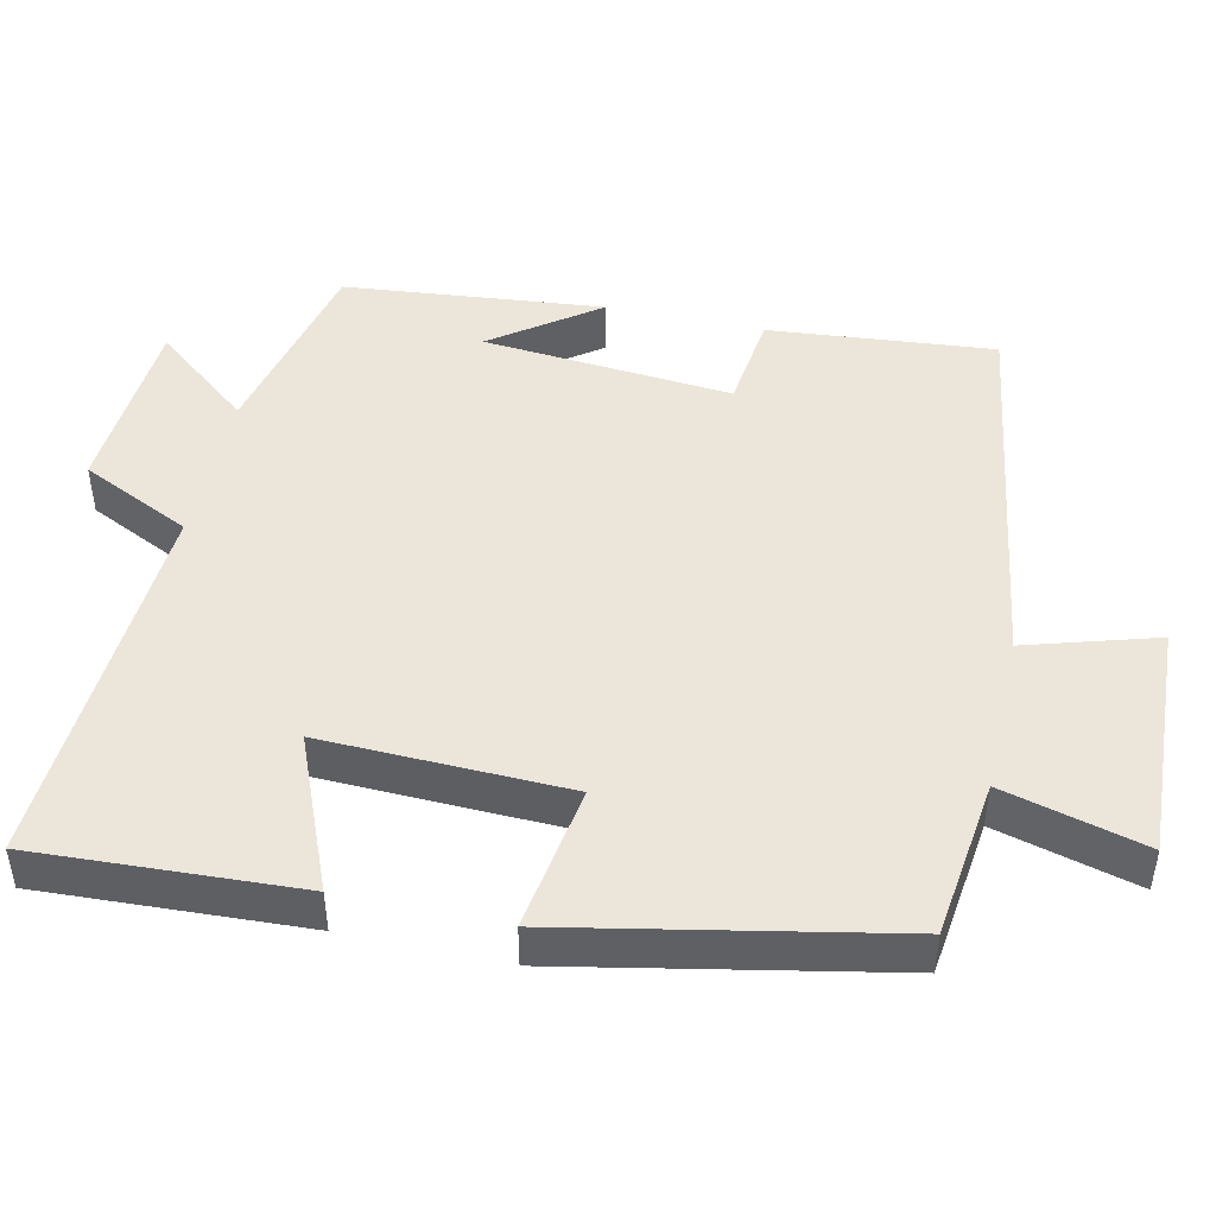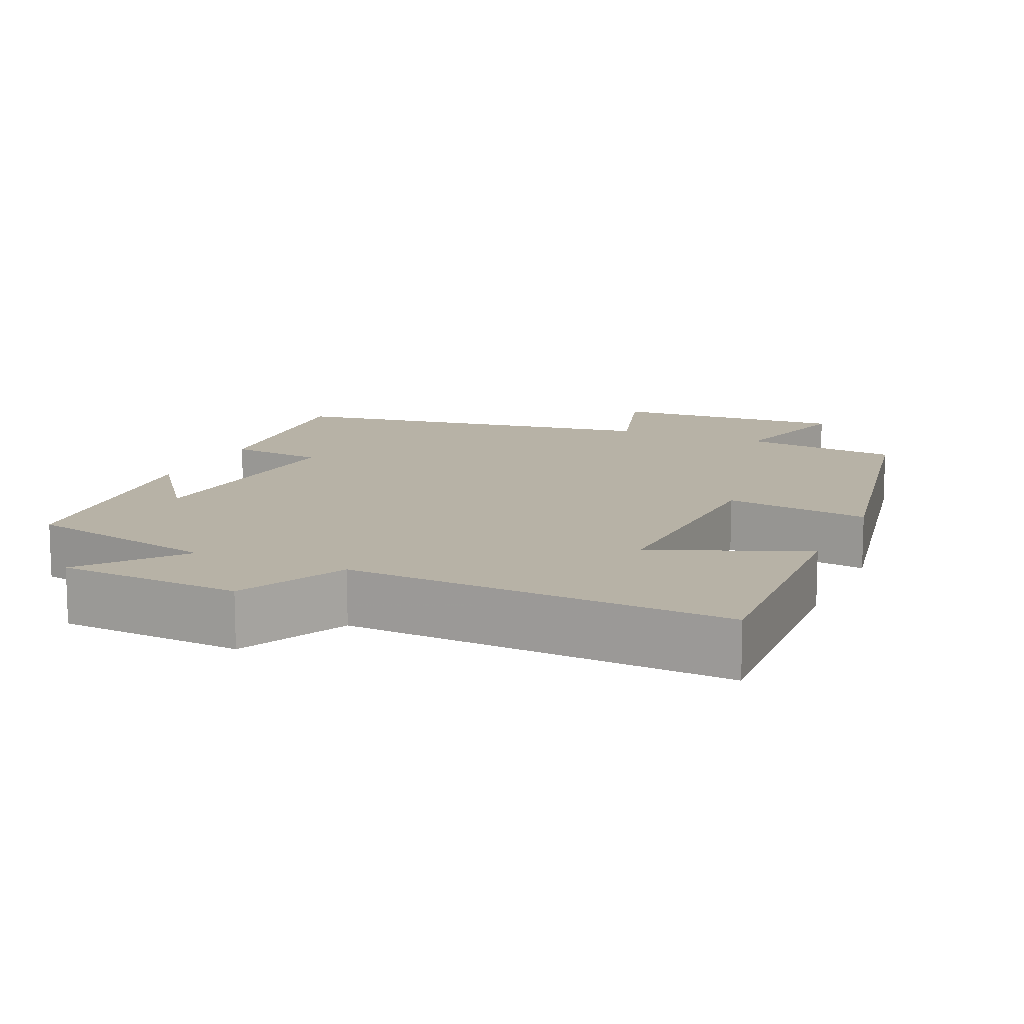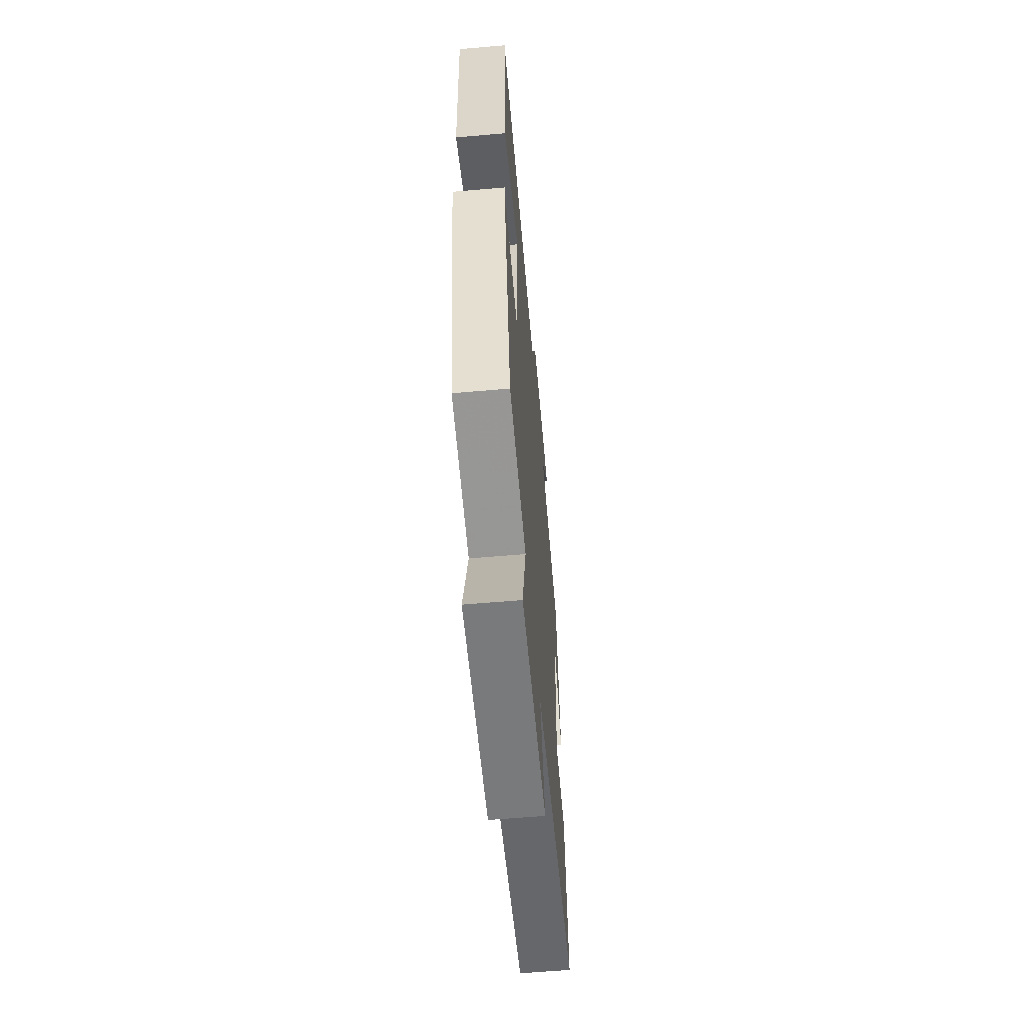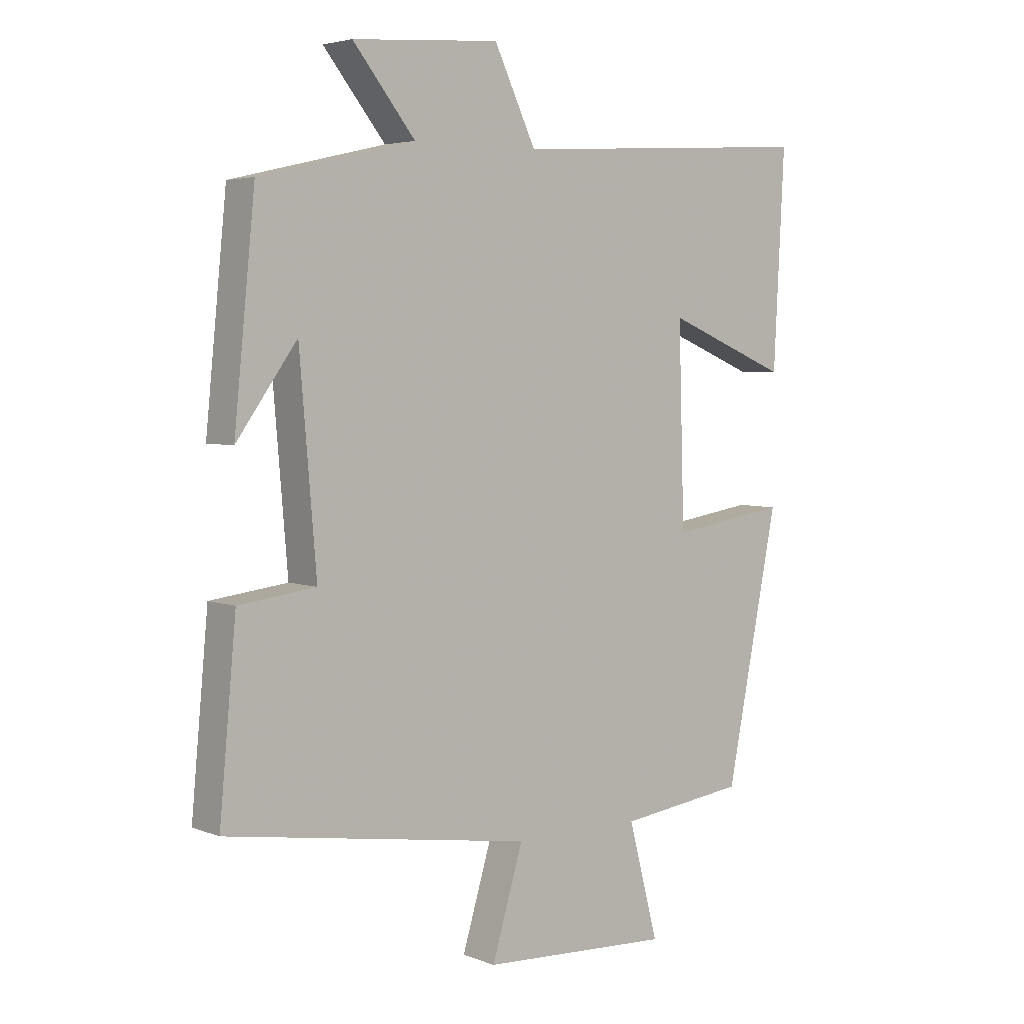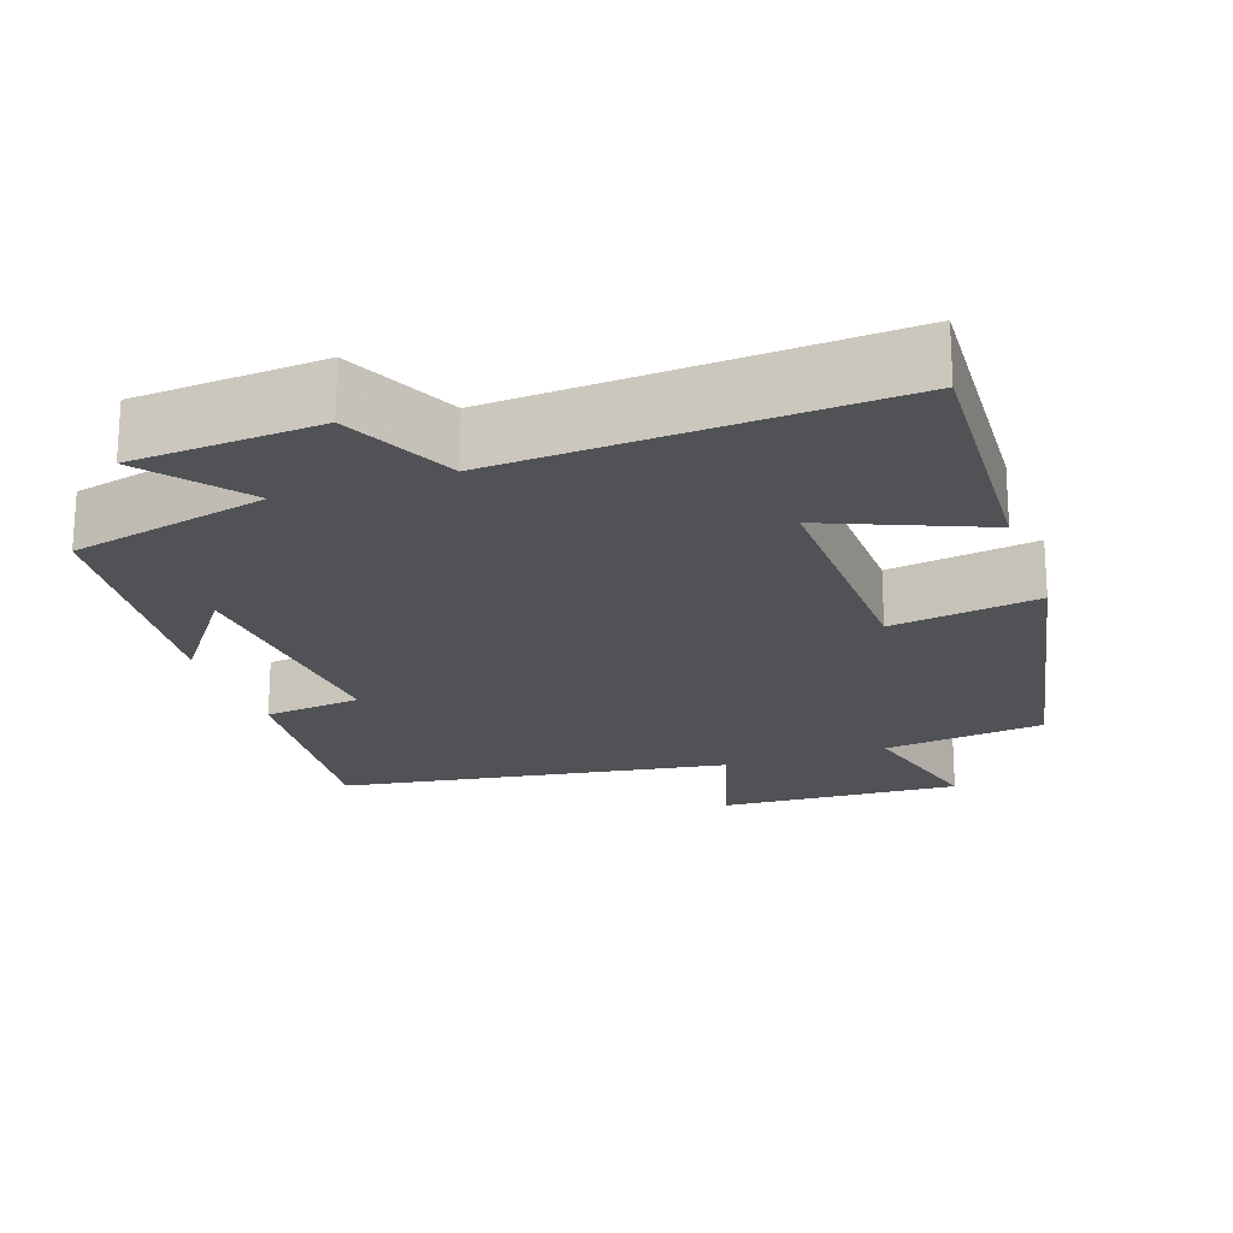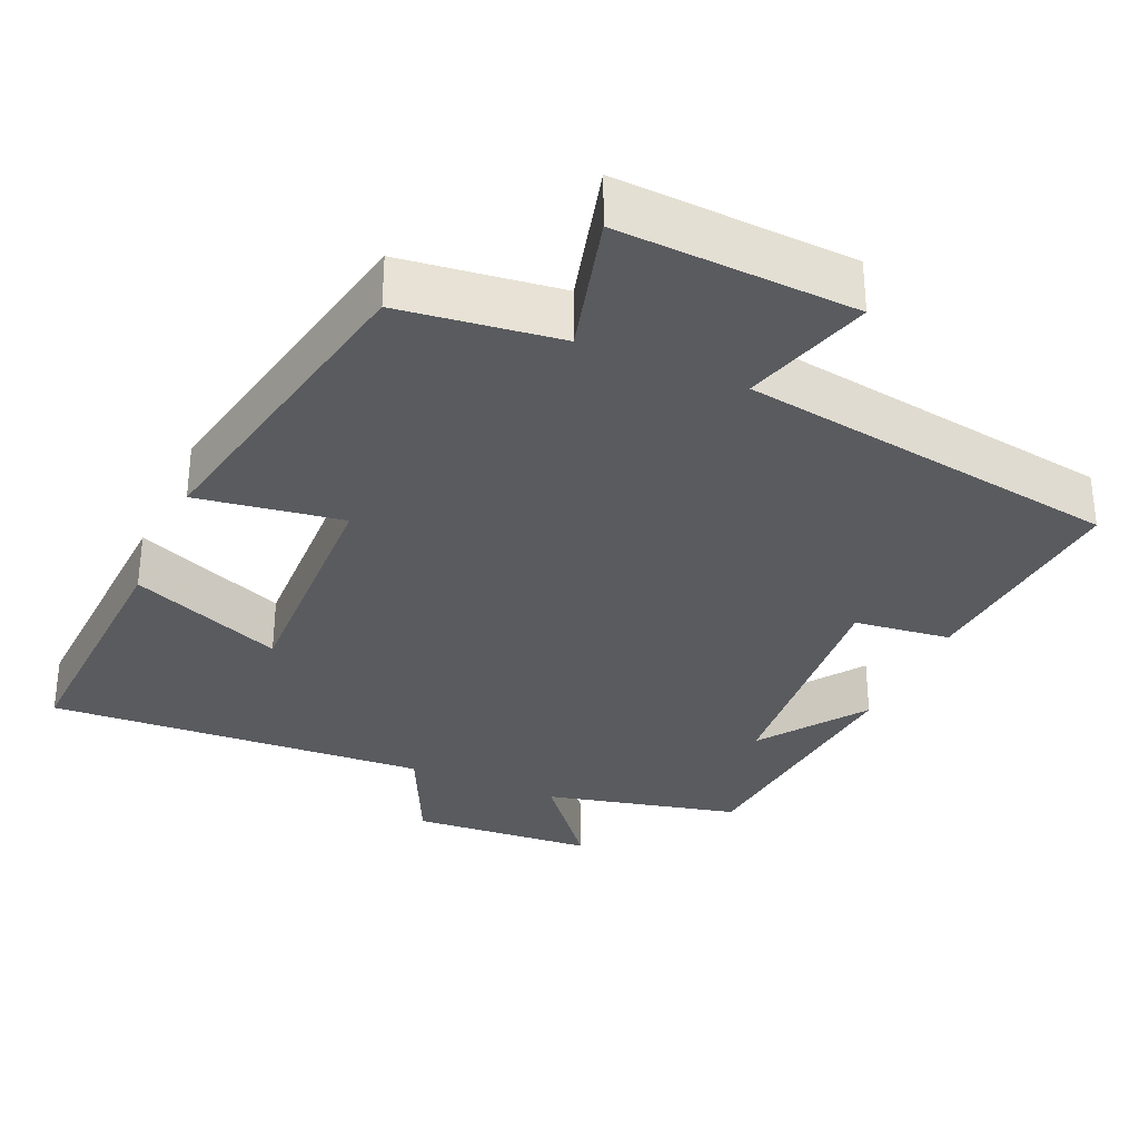
<metadata>
{"format":"obj","ext":"obj","renderer":"f3d","projection":"perspective","resolution":1024,"background":"white","views":[{"elev":46.7,"azim":102.5,"up":"+Y"},{"elev":12.4,"azim":23.8,"up":"+Y"},{"elev":-60.9,"azim":95.1,"up":"+Z"},{"elev":4.3,"azim":-39.2,"up":"+Z"},{"elev":-21.0,"azim":18.9,"up":"+Y"},{"elev":-32.4,"azim":156.3,"up":"+Y"}]}
</metadata>
<code>
v 0.413 0.07 -0.473
v 0.2 0.07 -0.5
v 0.25 0.07 -0.69
v -0.068 0.07 -0.674
v -0.016 0.07 -0.5
v -0.528 0.07 -0.421
v -0.5 0.07 -0.119
v -0.371 0.07 -0.103
v -0.399 0.07 0.231
v -0.5 0.07 0.091
v -0.465 0.07 0.439
v -0.205 0.07 0.5
v -0.309 0.07 0.629
v -0.063 0.07 0.647
v 0.007 0.07 0.5
v 0.518 0.07 0.531
v 0.5 0.07 0.178
v 0.295 0.07 0.262
v 0.305 0.07 -0.066
v 0.5 0.07 -0.036
v 0.413 0 -0.473
v 0.2 0 -0.5
v 0.25 0 -0.69
v -0.068 0 -0.674
v -0.016 0 -0.5
v -0.528 0 -0.421
v -0.5 0 -0.119
v -0.371 0 -0.103
v -0.399 0 0.231
v -0.5 0 0.091
v -0.465 0 0.439
v -0.205 0 0.5
v -0.309 0 0.629
v -0.063 0 0.647
v 0.007 0 0.5
v 0.518 0 0.531
v 0.5 0 0.178
v 0.295 0 0.262
v 0.305 0 -0.066
v 0.5 0 -0.036
f 19 20 1 2
f 18 19 2
f 15 16 17 18
f 15 18 2
f 12 13 14 15
f 12 15 2
f 9 10 11 12
f 8 9 12 2
f 5 6 7 8
f 5 8 2 3
f 3 4 5
f 22 21 40 39
f 22 39 38
f 38 37 36 35
f 22 38 35
f 35 34 33 32
f 22 35 32
f 32 31 30 29
f 22 32 29 28
f 28 27 26 25
f 23 22 28 25
f 25 24 23
f 1 21 22 2
f 2 22 23 3
f 3 23 24 4
f 4 24 25 5
f 5 25 26 6
f 6 26 27 7
f 7 27 28 8
f 8 28 29 9
f 9 29 30 10
f 10 30 31 11
f 11 31 32 12
f 12 32 33 13
f 13 33 34 14
f 14 34 35 15
f 15 35 36 16
f 16 36 37 17
f 17 37 38 18
f 18 38 39 19
f 19 39 40 20
f 20 40 21 1

</code>
